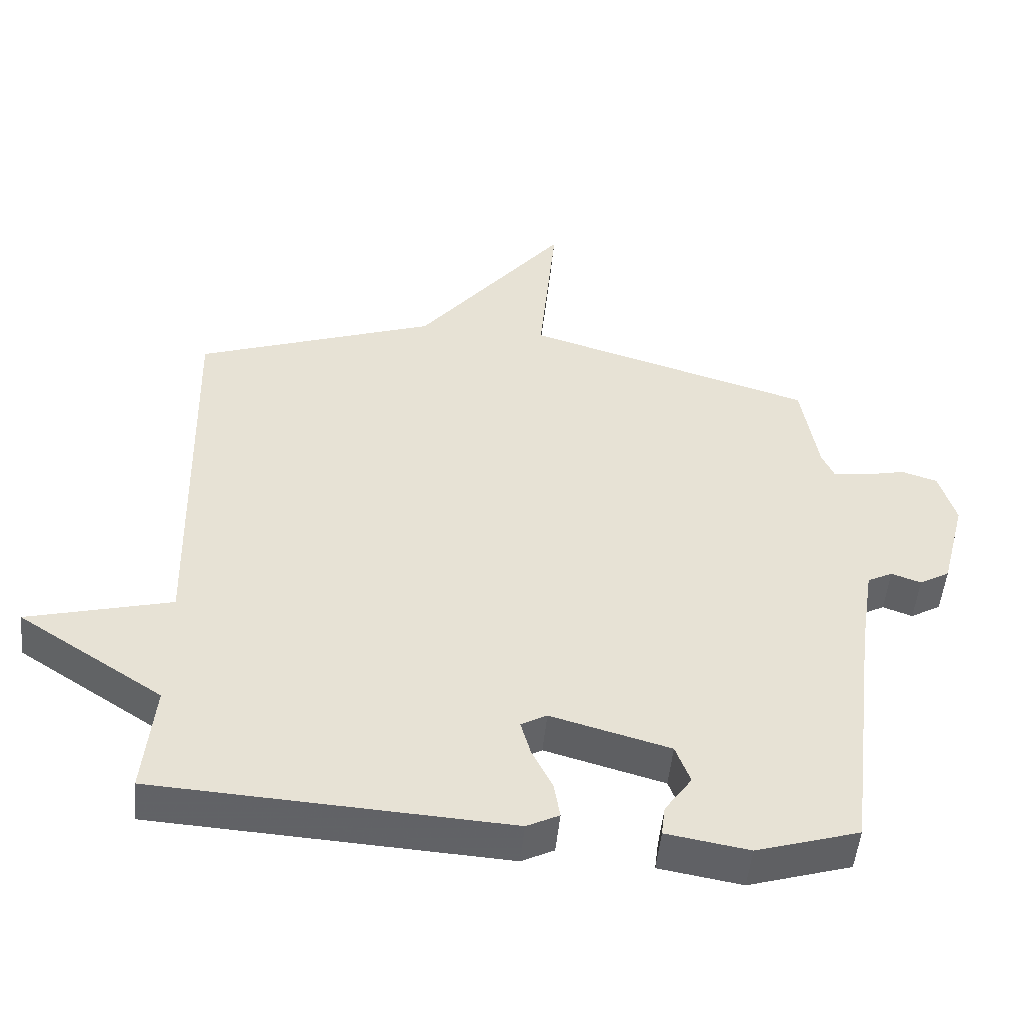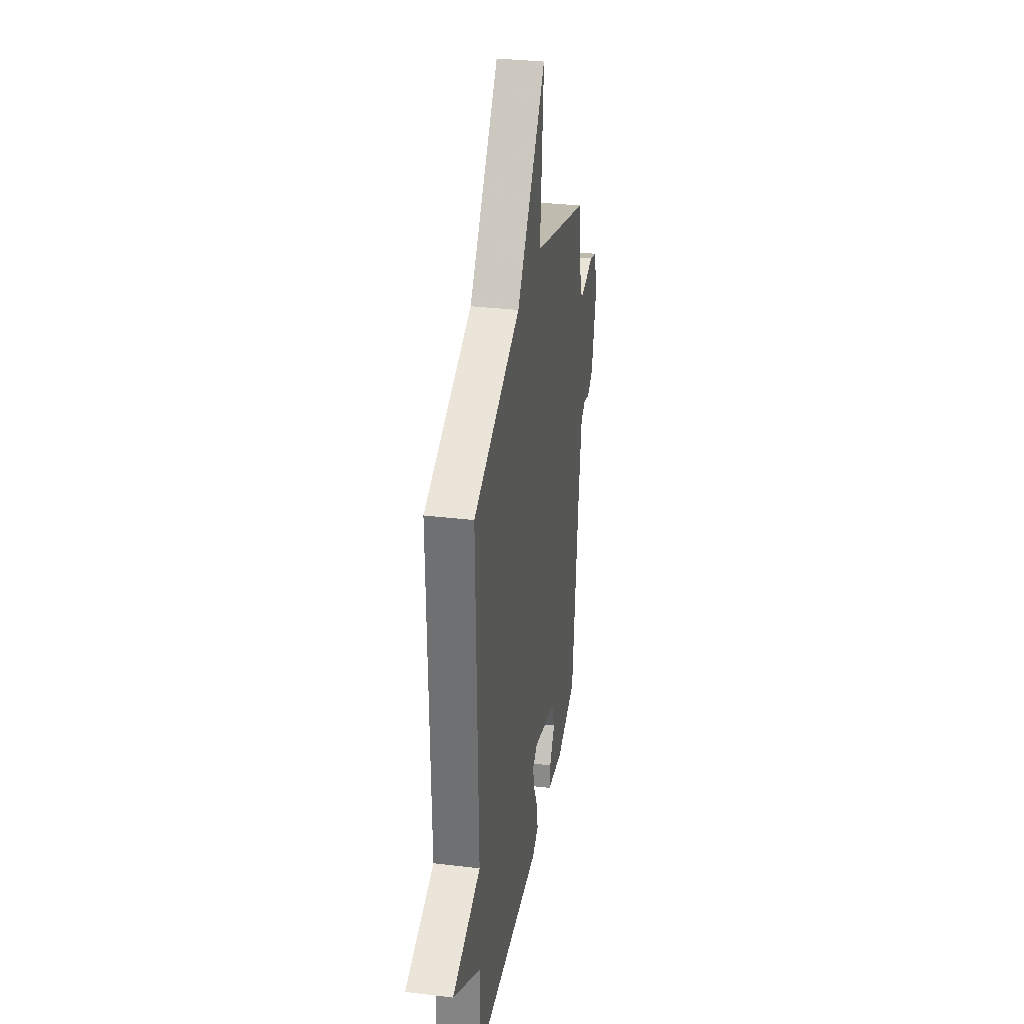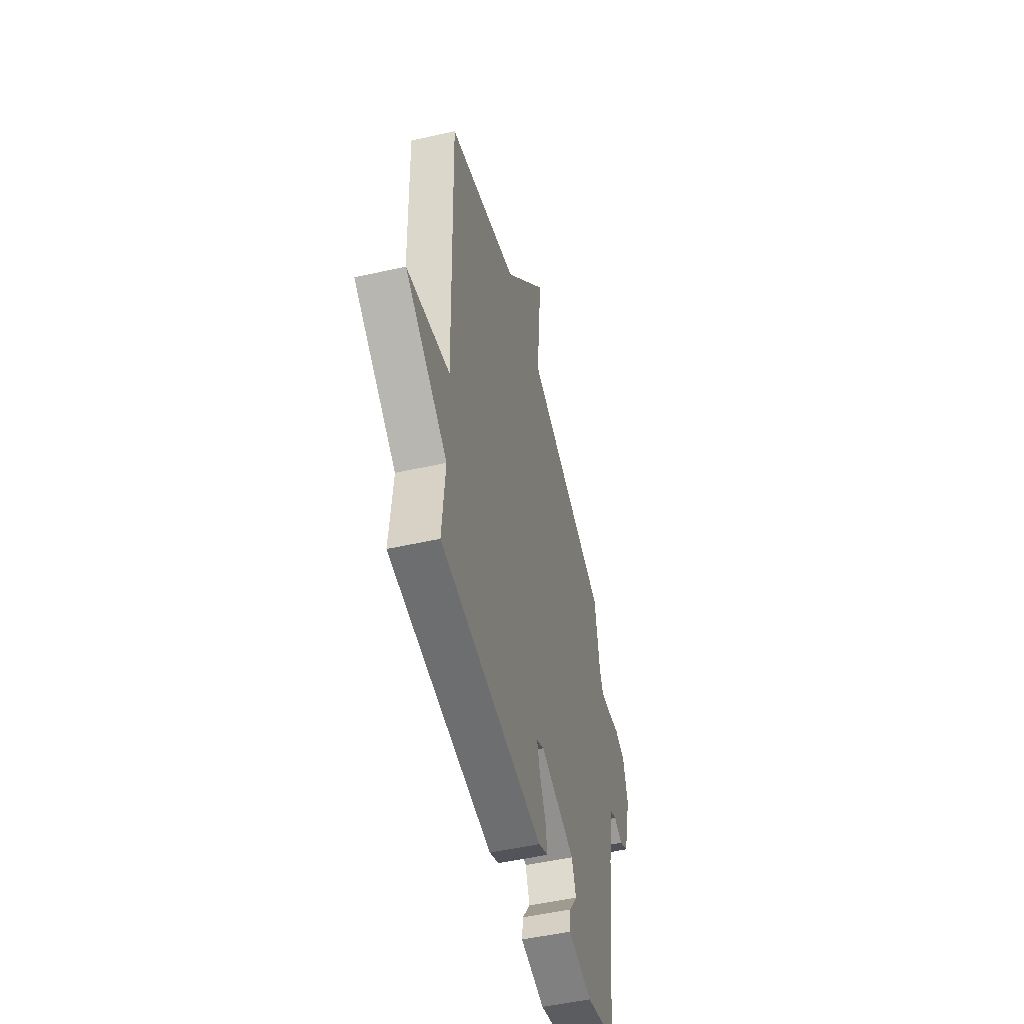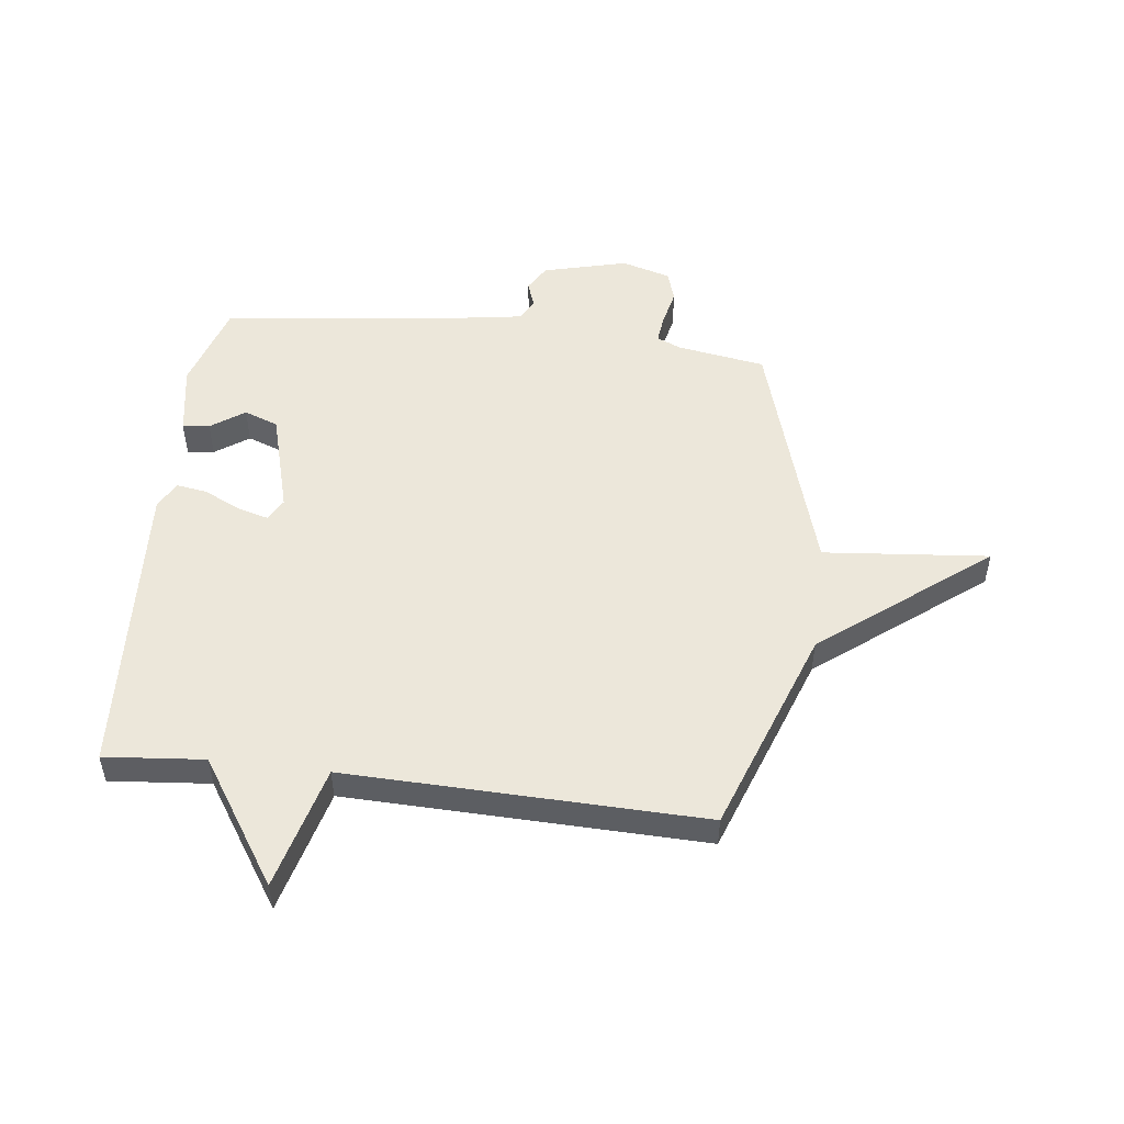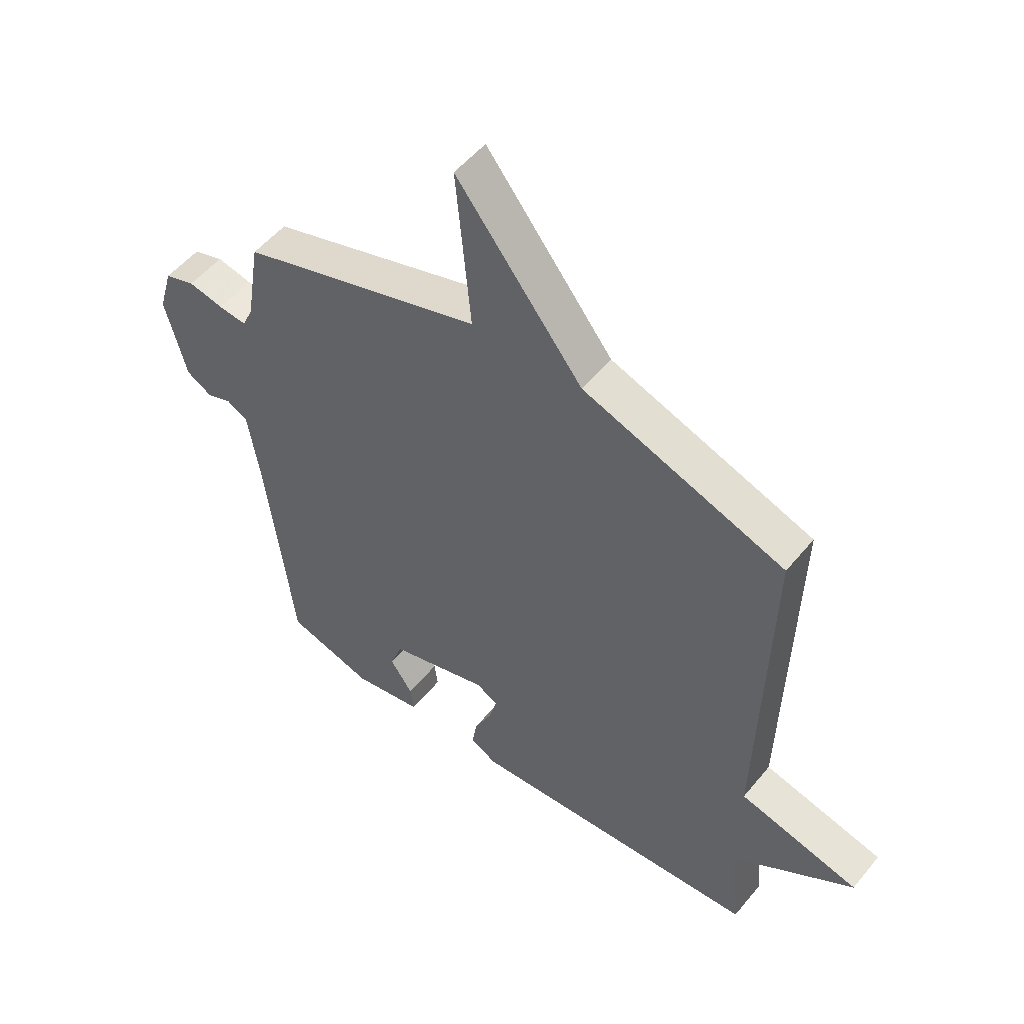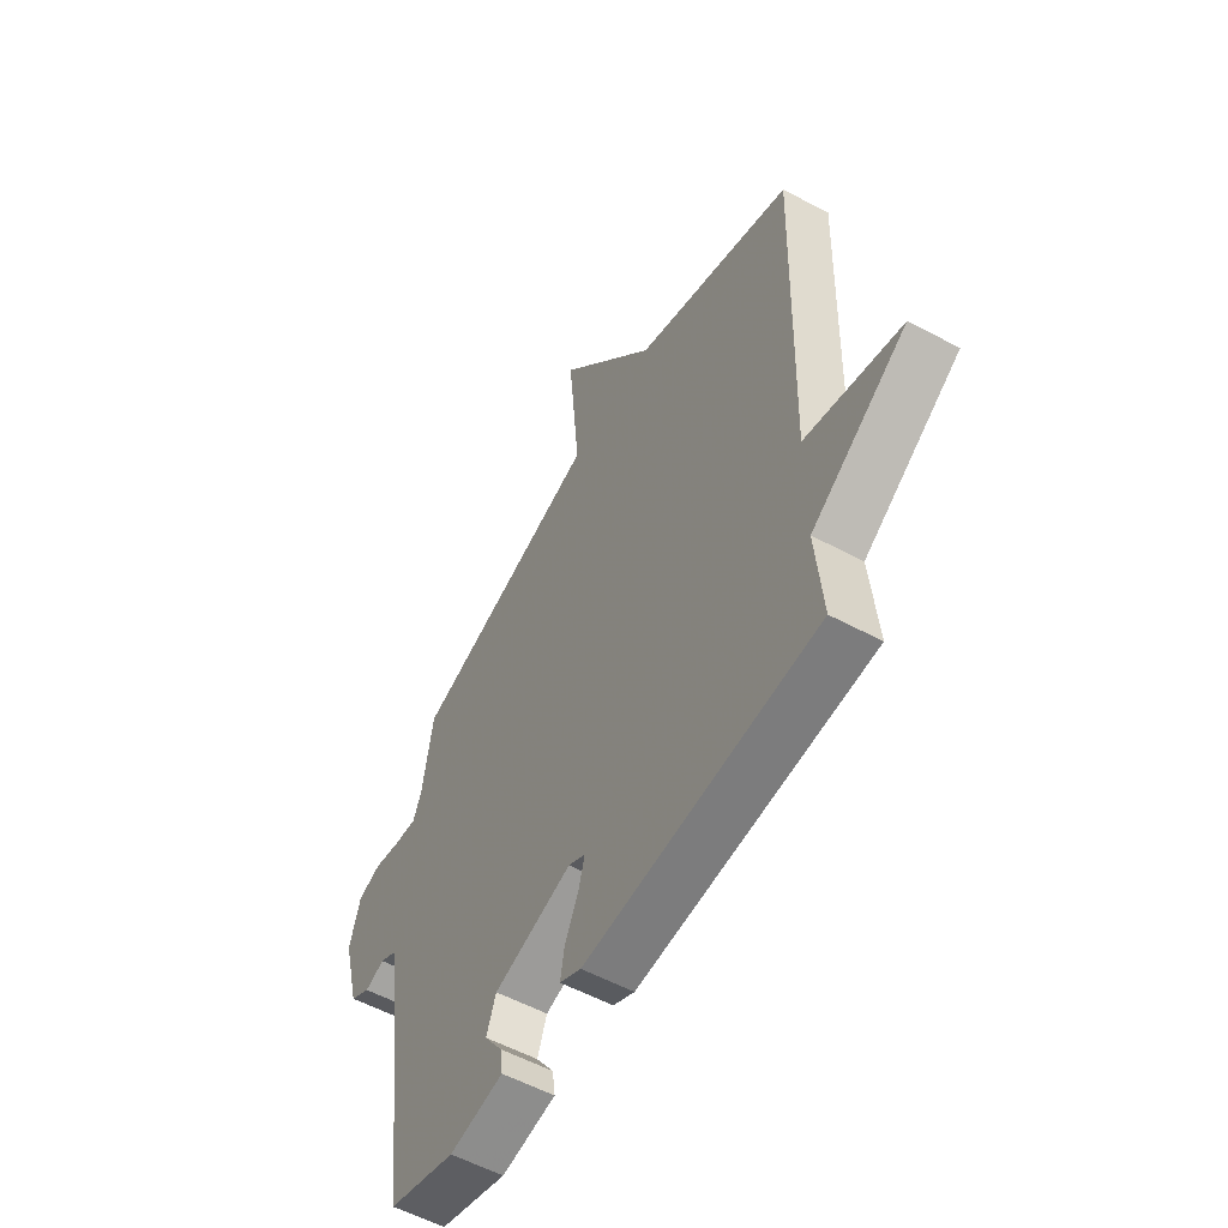
<metadata>
{"format":"obj","ext":"obj","renderer":"f3d","projection":"perspective","resolution":1024,"background":"white","views":[{"elev":-50.8,"azim":-5.5,"up":"+Z"},{"elev":32.3,"azim":-80.5,"up":"+Z"},{"elev":-51.1,"azim":-76.2,"up":"+Z"},{"elev":51.0,"azim":-83.1,"up":"+Y"},{"elev":52.3,"azim":-141.9,"up":"+Z"},{"elev":-55.7,"azim":-119.5,"up":"+Z"}]}
</metadata>
<code>
v 0.5 0.07 -0.5
v 0.345 0.07 -0.548
v 0.22 0.07 -0.527
v 0.226 0.07 -0.48
v 0.267 0.07 -0.421
v 0.245 0.07 -0.361
v 0.065 0.07 -0.311
v 0.026 0.07 -0.333
v 0.041 0.07 -0.387
v 0.072 0.07 -0.451
v 0.081 0.07 -0.506
v 0.032 0.07 -0.531
v -0.5 0.07 -0.5
v -0.484 0.07 -0.325
v -0.702 0.07 -0.182
v -0.484 0.07 -0.125
v -0.5 0.07 0.5
v -0.136 0.07 0.631
v 0.091 0.07 0.921
v 0.064 0.07 0.631
v 0.5 0.07 0.5
v 0.525 0.07 0.346
v 0.544 0.07 0.303
v 0.595 0.07 0.309
v 0.658 0.07 0.323
v 0.712 0.07 0.306
v 0.737 0.07 0.22
v 0.699 0.07 0.072
v 0.653 0.07 0.045
v 0.608 0.07 0.061
v 0.57 0.07 0.041
v 0.549 0.07 -0.094
v 0.5 0 -0.5
v 0.345 0 -0.548
v 0.22 0 -0.527
v 0.226 0 -0.48
v 0.267 0 -0.421
v 0.245 0 -0.361
v 0.065 0 -0.311
v 0.026 0 -0.333
v 0.041 0 -0.387
v 0.072 0 -0.451
v 0.081 0 -0.506
v 0.032 0 -0.531
v -0.5 0 -0.5
v -0.484 0 -0.325
v -0.702 0 -0.182
v -0.484 0 -0.125
v -0.5 0 0.5
v -0.136 0 0.631
v 0.091 0 0.921
v 0.064 0 0.631
v 0.5 0 0.5
v 0.525 0 0.346
v 0.544 0 0.303
v 0.595 0 0.309
v 0.658 0 0.323
v 0.712 0 0.306
v 0.737 0 0.22
v 0.699 0 0.072
v 0.653 0 0.045
v 0.608 0 0.061
v 0.57 0 0.041
v 0.549 0 -0.094
f 28 29 30
f 27 28 30
f 26 27 30
f 25 26 30
f 24 25 30
f 23 24 30 31
f 22 23 31 32
f 32 1 2
f 22 32 2
f 21 22 2
f 20 21 2
f 16 17 18
f 16 18 19 20
f 14 15 16
f 12 13 14
f 11 12 14
f 10 11 14
f 9 10 14
f 8 9 14 16
f 7 8 16 20
f 2 3 4 5
f 2 5 6
f 20 2 6
f 6 7 20
f 62 61 60
f 62 60 59
f 62 59 58
f 62 58 57
f 62 57 56
f 63 62 56 55
f 64 63 55 54
f 34 33 64
f 34 64 54
f 34 54 53
f 34 53 52
f 50 49 48
f 52 51 50 48
f 48 47 46
f 46 45 44
f 46 44 43
f 46 43 42
f 46 42 41
f 48 46 41 40
f 52 48 40 39
f 37 36 35 34
f 38 37 34
f 38 34 52
f 52 39 38
f 1 33 34 2
f 2 34 35 3
f 3 35 36 4
f 4 36 37 5
f 5 37 38 6
f 6 38 39 7
f 7 39 40 8
f 8 40 41 9
f 9 41 42 10
f 10 42 43 11
f 11 43 44 12
f 12 44 45 13
f 13 45 46 14
f 14 46 47 15
f 15 47 48 16
f 16 48 49 17
f 17 49 50 18
f 18 50 51 19
f 19 51 52 20
f 20 52 53 21
f 21 53 54 22
f 22 54 55 23
f 23 55 56 24
f 24 56 57 25
f 25 57 58 26
f 26 58 59 27
f 27 59 60 28
f 28 60 61 29
f 29 61 62 30
f 30 62 63 31
f 31 63 64 32
f 32 64 33 1

</code>
